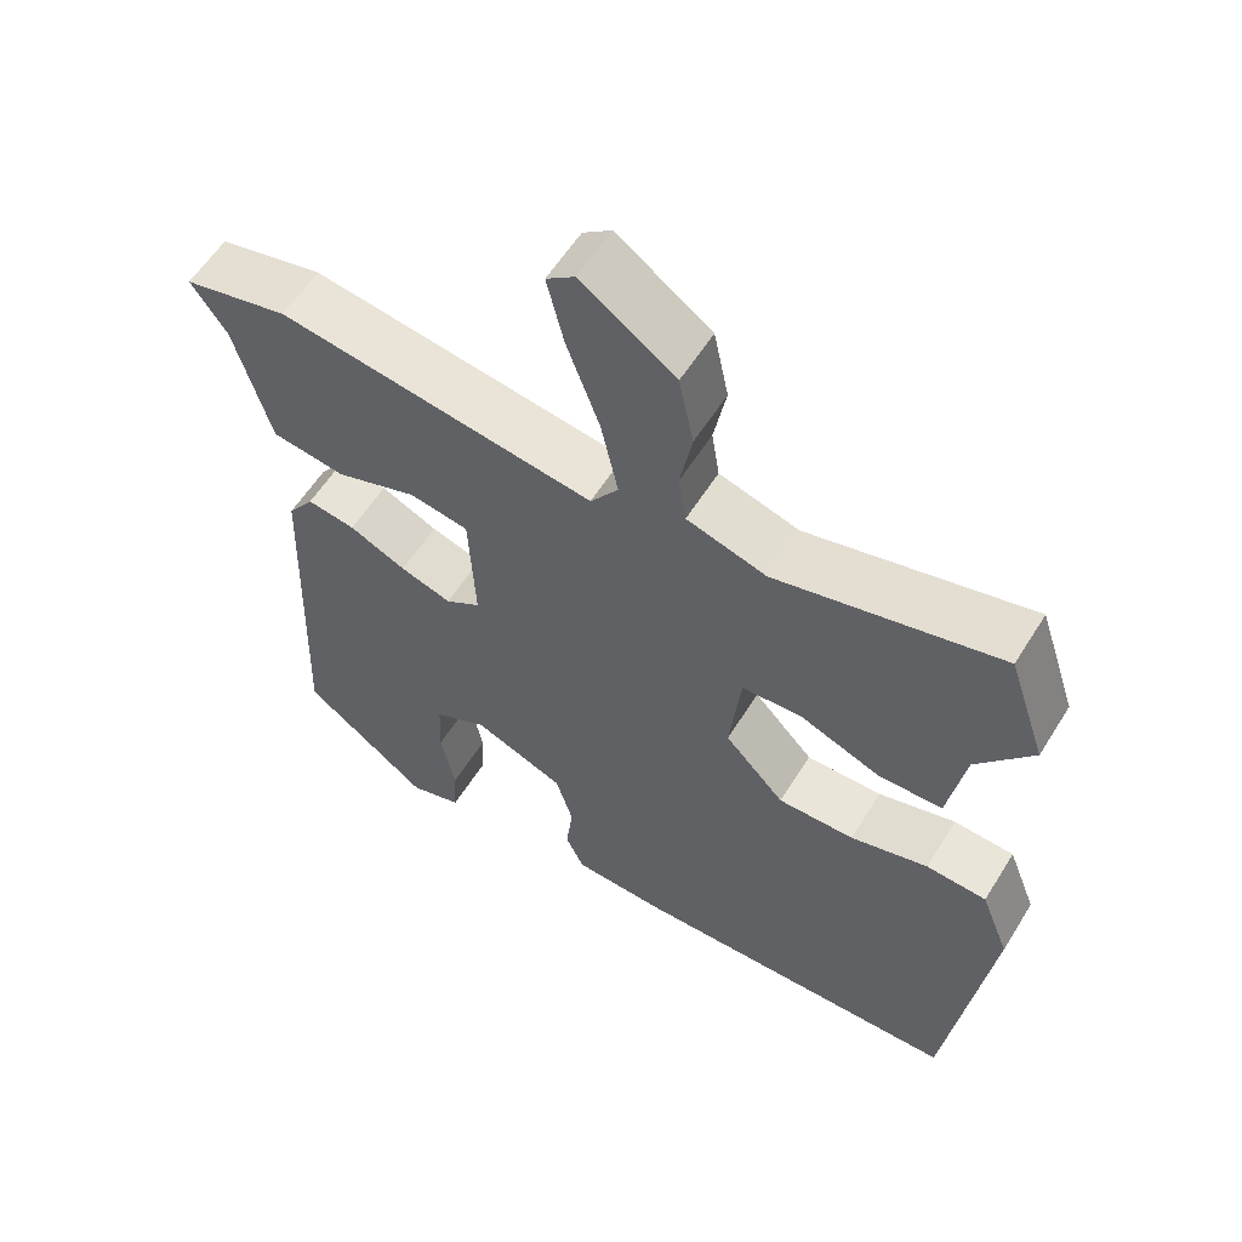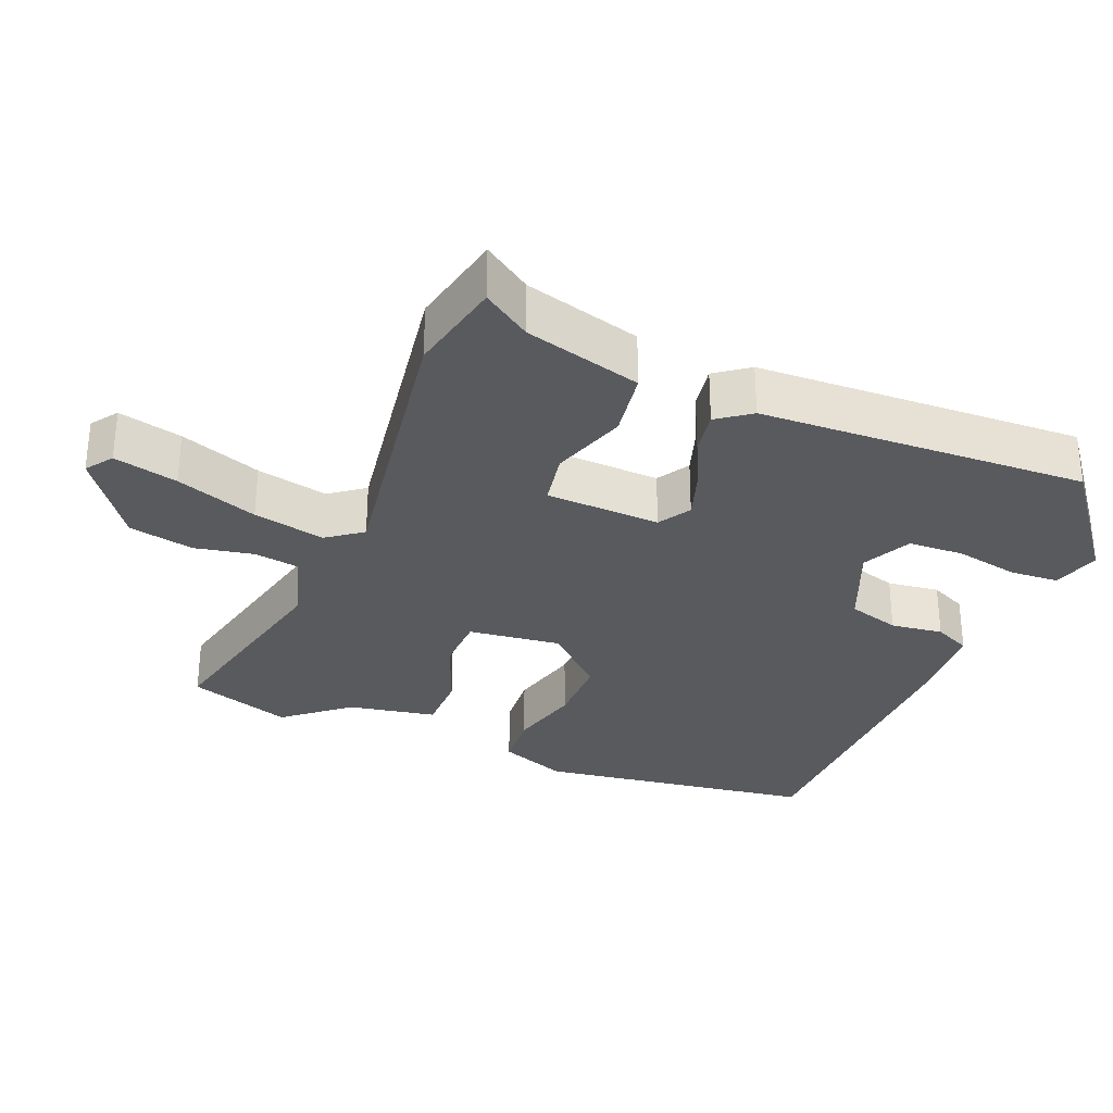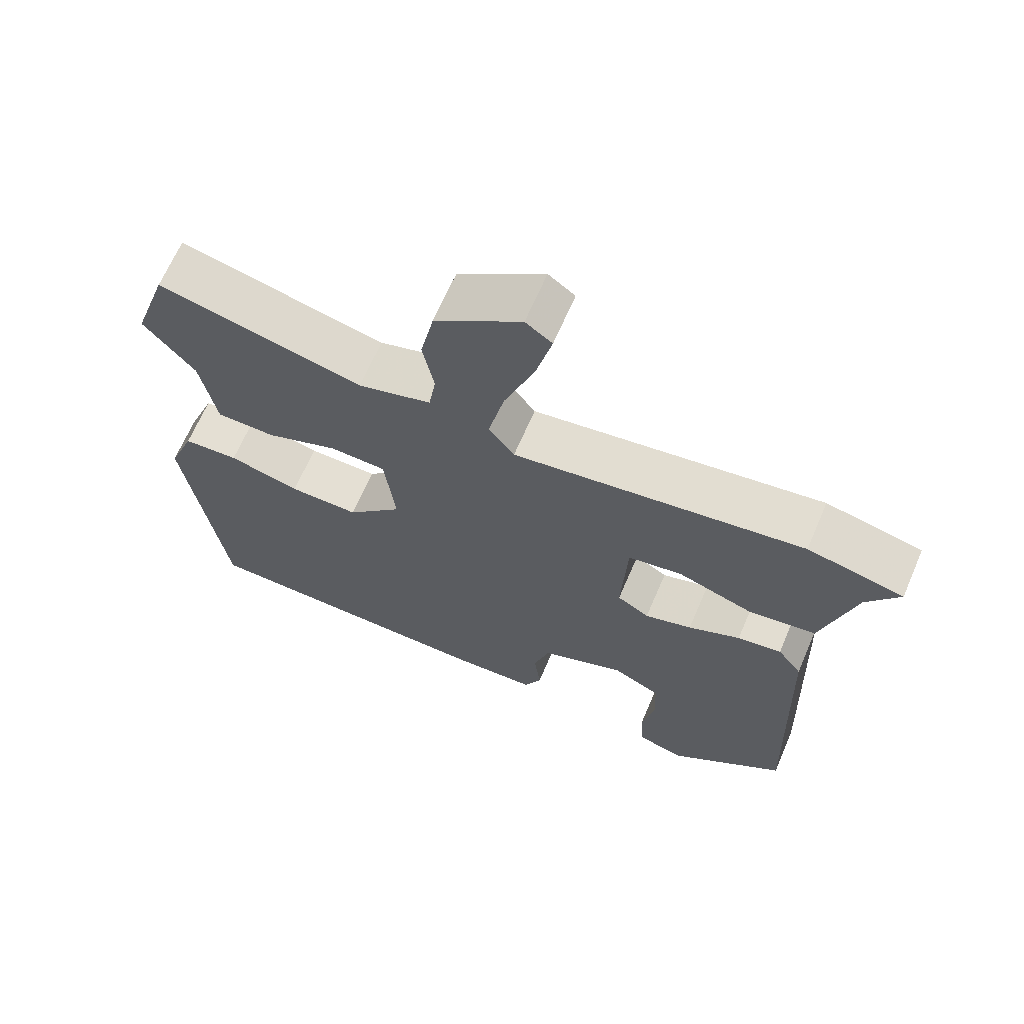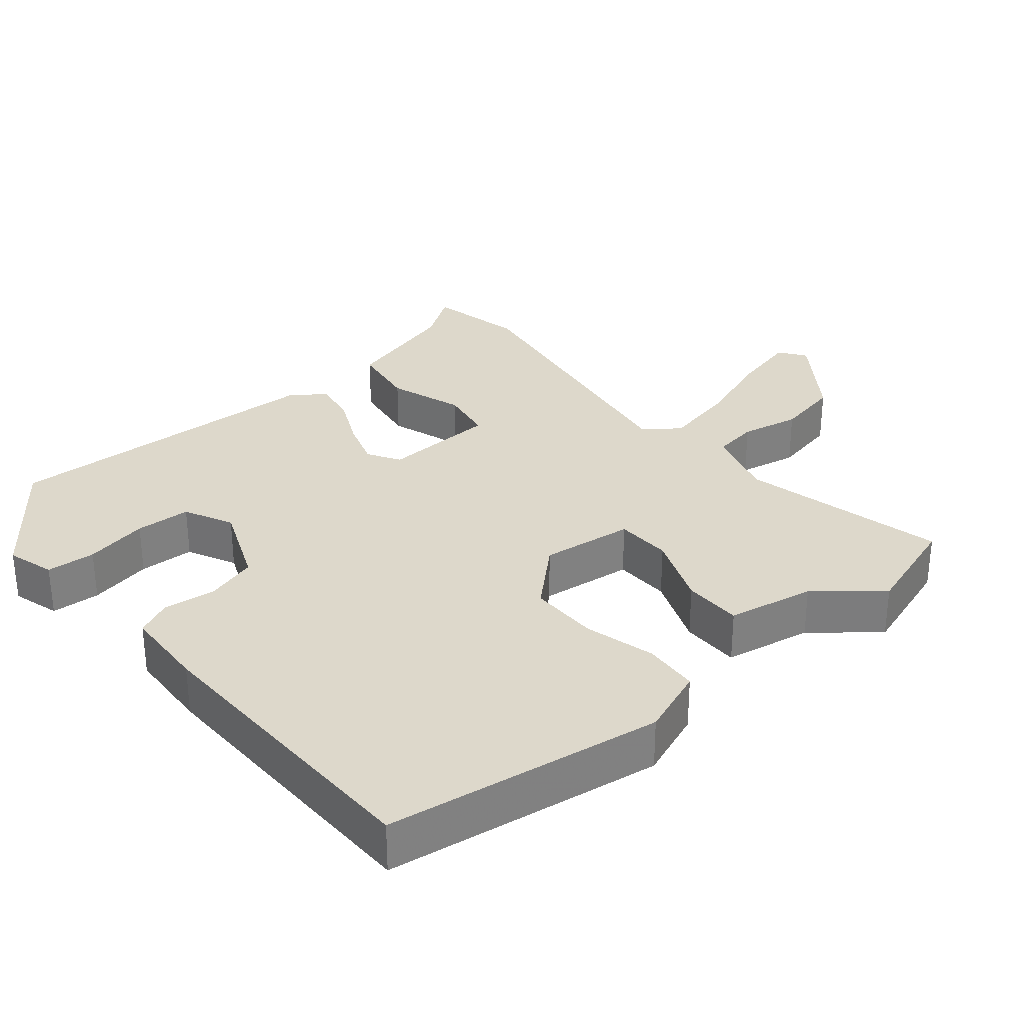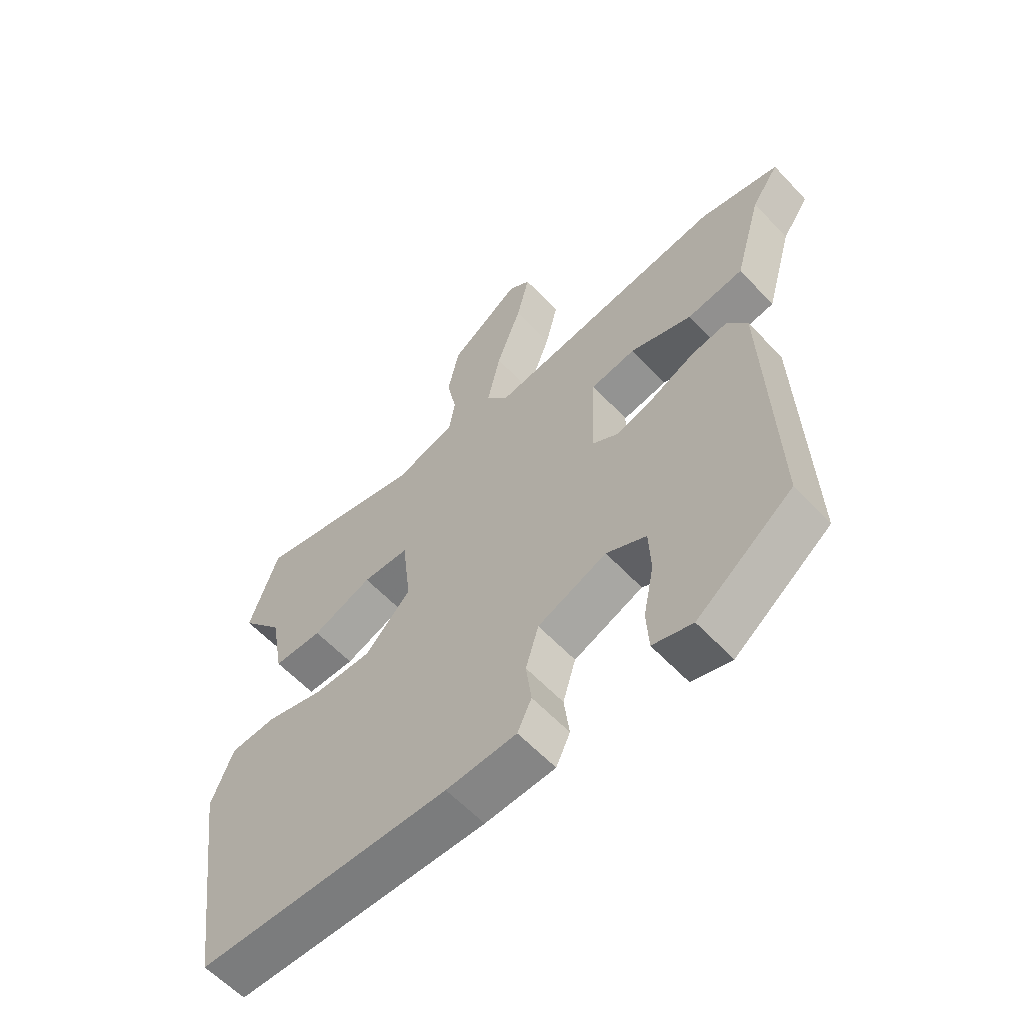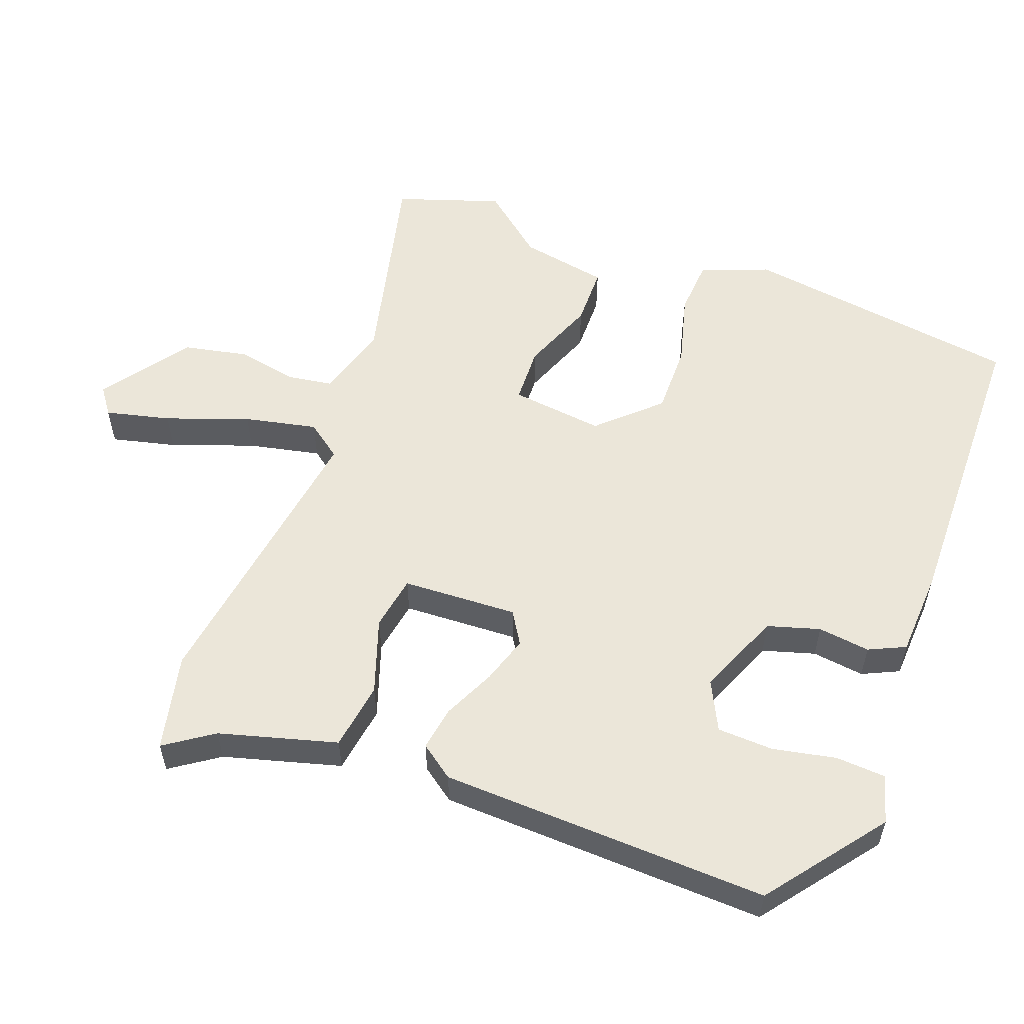
<metadata>
{"format":"obj","ext":"obj","renderer":"f3d","projection":"perspective","resolution":1024,"background":"white","views":[{"elev":57.9,"azim":-148.4,"up":"+Z"},{"elev":-31.1,"azim":68.1,"up":"+Y"},{"elev":66.5,"azim":23.3,"up":"+Z"},{"elev":31.2,"azim":-129.6,"up":"+Y"},{"elev":-59.6,"azim":42.8,"up":"+Z"},{"elev":56.1,"azim":110.6,"up":"+Y"}]}
</metadata>
<code>
v -0.532 0.07 0.405
v -0.483 0.07 0.55
v -0.194 0.07 0.481
v -0.091 0.07 0.512
v -0.081 0.07 0.575
v -0.097 0.07 0.658
v -0.078 0.07 0.749
v 0.043 0.07 0.835
v 0.08 0.07 0.808
v 0.058 0.07 0.718
v 0.016 0.07 0.603
v -0.006 0.07 0.502
v 0.03 0.07 0.453
v 0.438 0.07 0.514
v 0.573 0.07 0.484
v 0.527 0.07 0.417
v 0.481 0.07 0.253
v 0.386 0.07 0.239
v 0.281 0.07 0.275
v 0.205 0.07 0.262
v 0.197 0.07 0.101
v 0.242 0.07 0.073
v 0.308 0.07 0.094
v 0.381 0.07 0.128
v 0.443 0.07 0.138
v 0.477 0.07 0.091
v 0.493 0.07 -0.369
v 0.331 0.07 -0.492
v 0.264 0.07 -0.472
v 0.26 0.07 -0.403
v 0.278 0.07 -0.314
v 0.275 0.07 -0.236
v 0.207 0.07 -0.202
v 0.09 0.07 -0.25
v 0.068 0.07 -0.323
v 0.077 0.07 -0.396
v 0.053 0.07 -0.447
v -0.066 0.07 -0.453
v -0.495 0.07 -0.444
v -0.549 0.07 -0.054
v -0.512 0.07 0.041
v -0.434 0.07 0.046
v -0.334 0.07 0.019
v -0.236 0.07 0.018
v -0.159 0.07 0.1
v -0.174 0.07 0.23
v -0.253 0.07 0.233
v -0.355 0.07 0.193
v -0.438 0.07 0.194
v -0.46 0.07 0.317
v -0.532 0 0.405
v -0.483 0 0.55
v -0.194 0 0.481
v -0.091 0 0.512
v -0.081 0 0.575
v -0.097 0 0.658
v -0.078 0 0.749
v 0.043 0 0.835
v 0.08 0 0.808
v 0.058 0 0.718
v 0.016 0 0.603
v -0.006 0 0.502
v 0.03 0 0.453
v 0.438 0 0.514
v 0.573 0 0.484
v 0.527 0 0.417
v 0.481 0 0.253
v 0.386 0 0.239
v 0.281 0 0.275
v 0.205 0 0.262
v 0.197 0 0.101
v 0.242 0 0.073
v 0.308 0 0.094
v 0.381 0 0.128
v 0.443 0 0.138
v 0.477 0 0.091
v 0.493 0 -0.369
v 0.331 0 -0.492
v 0.264 0 -0.472
v 0.26 0 -0.403
v 0.278 0 -0.314
v 0.275 0 -0.236
v 0.207 0 -0.202
v 0.09 0 -0.25
v 0.068 0 -0.323
v 0.077 0 -0.396
v 0.053 0 -0.447
v -0.066 0 -0.453
v -0.495 0 -0.444
v -0.549 0 -0.054
v -0.512 0 0.041
v -0.434 0 0.046
v -0.334 0 0.019
v -0.236 0 0.018
v -0.159 0 0.1
v -0.174 0 0.23
v -0.253 0 0.233
v -0.355 0 0.193
v -0.438 0 0.194
v -0.46 0 0.317
f 47 48 49 50
f 46 47 50 1
f 40 41 42 43
f 40 43 44
f 39 40 44
f 38 39 44 45
f 35 36 37 38
f 34 35 38 45
f 28 29 30 31
f 28 31 32
f 27 28 32
f 26 27 32
f 23 24 25 26
f 22 23 26 32
f 21 22 32 33
f 16 17 18 19
f 16 19 20
f 13 14 15 16
f 13 16 20
f 8 9 10 11
f 8 11 12
f 5 6 7 8
f 4 5 8 12
f 3 4 12 13
f 46 1 2 3
f 21 33 34 45
f 20 21 45 46
f 3 13 20 46
f 100 99 98 97
f 51 100 97 96
f 93 92 91 90
f 94 93 90
f 94 90 89
f 95 94 89 88
f 88 87 86 85
f 95 88 85 84
f 81 80 79 78
f 82 81 78
f 82 78 77
f 82 77 76
f 76 75 74 73
f 82 76 73 72
f 83 82 72 71
f 69 68 67 66
f 70 69 66
f 66 65 64 63
f 70 66 63
f 61 60 59 58
f 62 61 58
f 58 57 56 55
f 62 58 55 54
f 63 62 54 53
f 53 52 51 96
f 95 84 83 71
f 96 95 71 70
f 96 70 63 53
f 1 51 52 2
f 2 52 53 3
f 3 53 54 4
f 4 54 55 5
f 5 55 56 6
f 6 56 57 7
f 7 57 58 8
f 8 58 59 9
f 9 59 60 10
f 10 60 61 11
f 11 61 62 12
f 12 62 63 13
f 13 63 64 14
f 14 64 65 15
f 15 65 66 16
f 16 66 67 17
f 17 67 68 18
f 18 68 69 19
f 19 69 70 20
f 20 70 71 21
f 21 71 72 22
f 22 72 73 23
f 23 73 74 24
f 24 74 75 25
f 25 75 76 26
f 26 76 77 27
f 27 77 78 28
f 28 78 79 29
f 29 79 80 30
f 30 80 81 31
f 31 81 82 32
f 32 82 83 33
f 33 83 84 34
f 34 84 85 35
f 35 85 86 36
f 36 86 87 37
f 37 87 88 38
f 38 88 89 39
f 39 89 90 40
f 40 90 91 41
f 41 91 92 42
f 42 92 93 43
f 43 93 94 44
f 44 94 95 45
f 45 95 96 46
f 46 96 97 47
f 47 97 98 48
f 48 98 99 49
f 49 99 100 50
f 50 100 51 1

</code>
